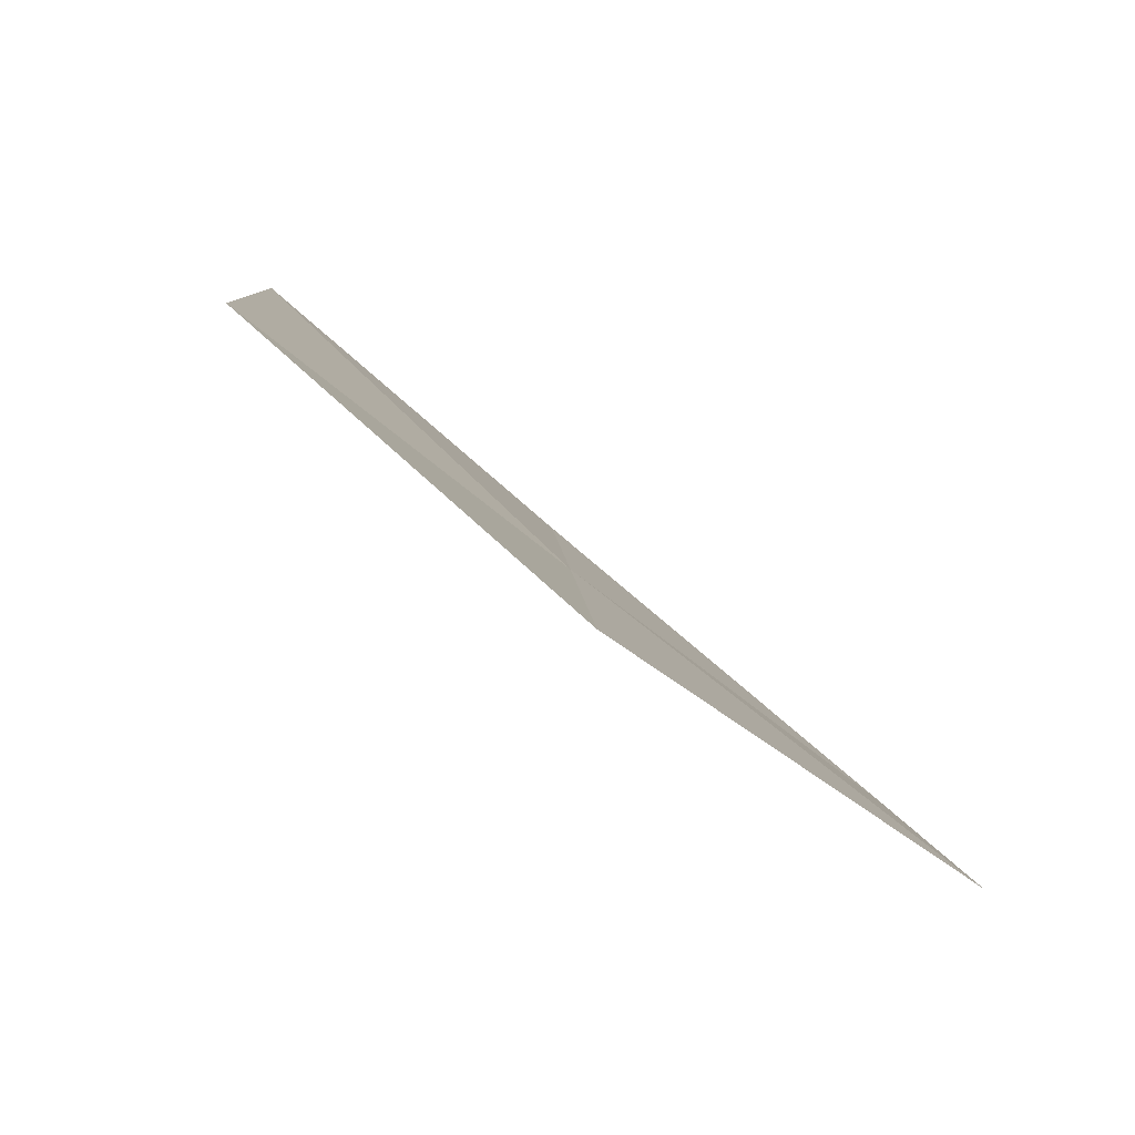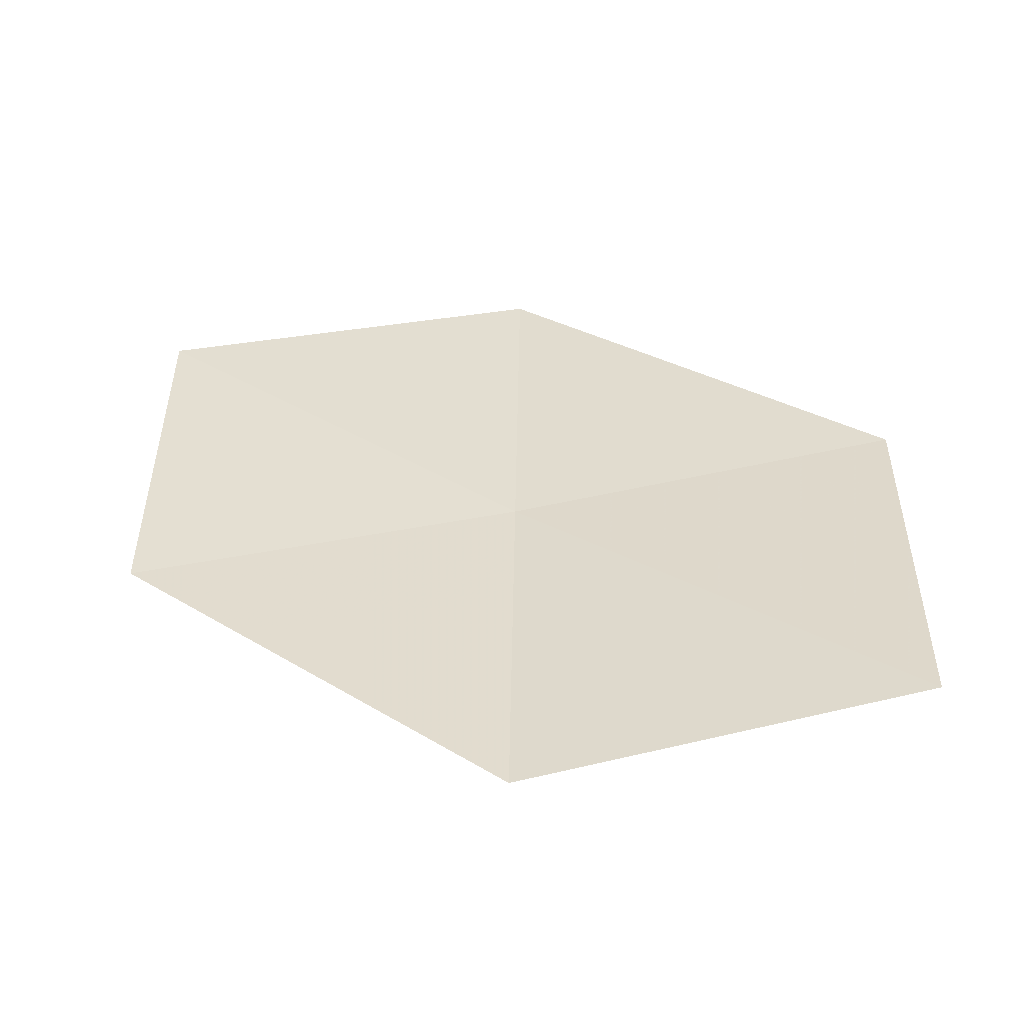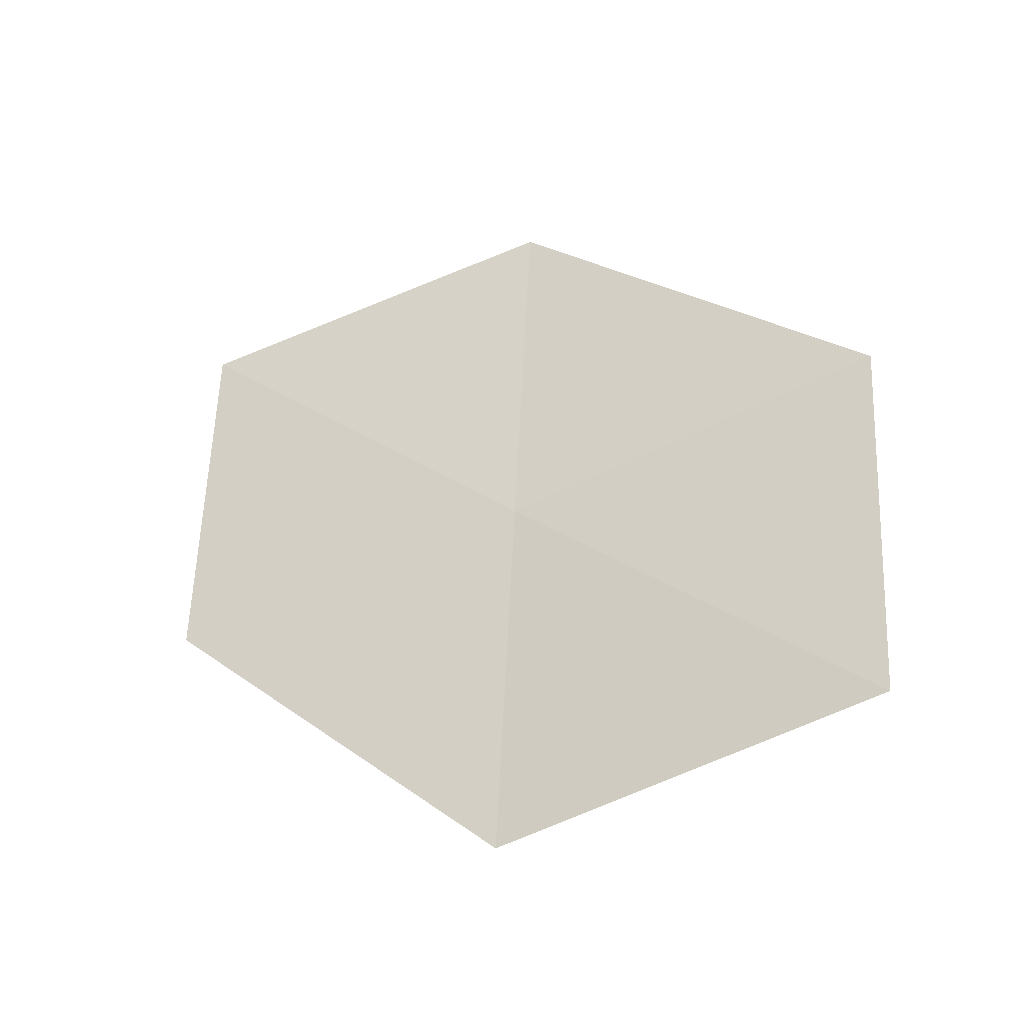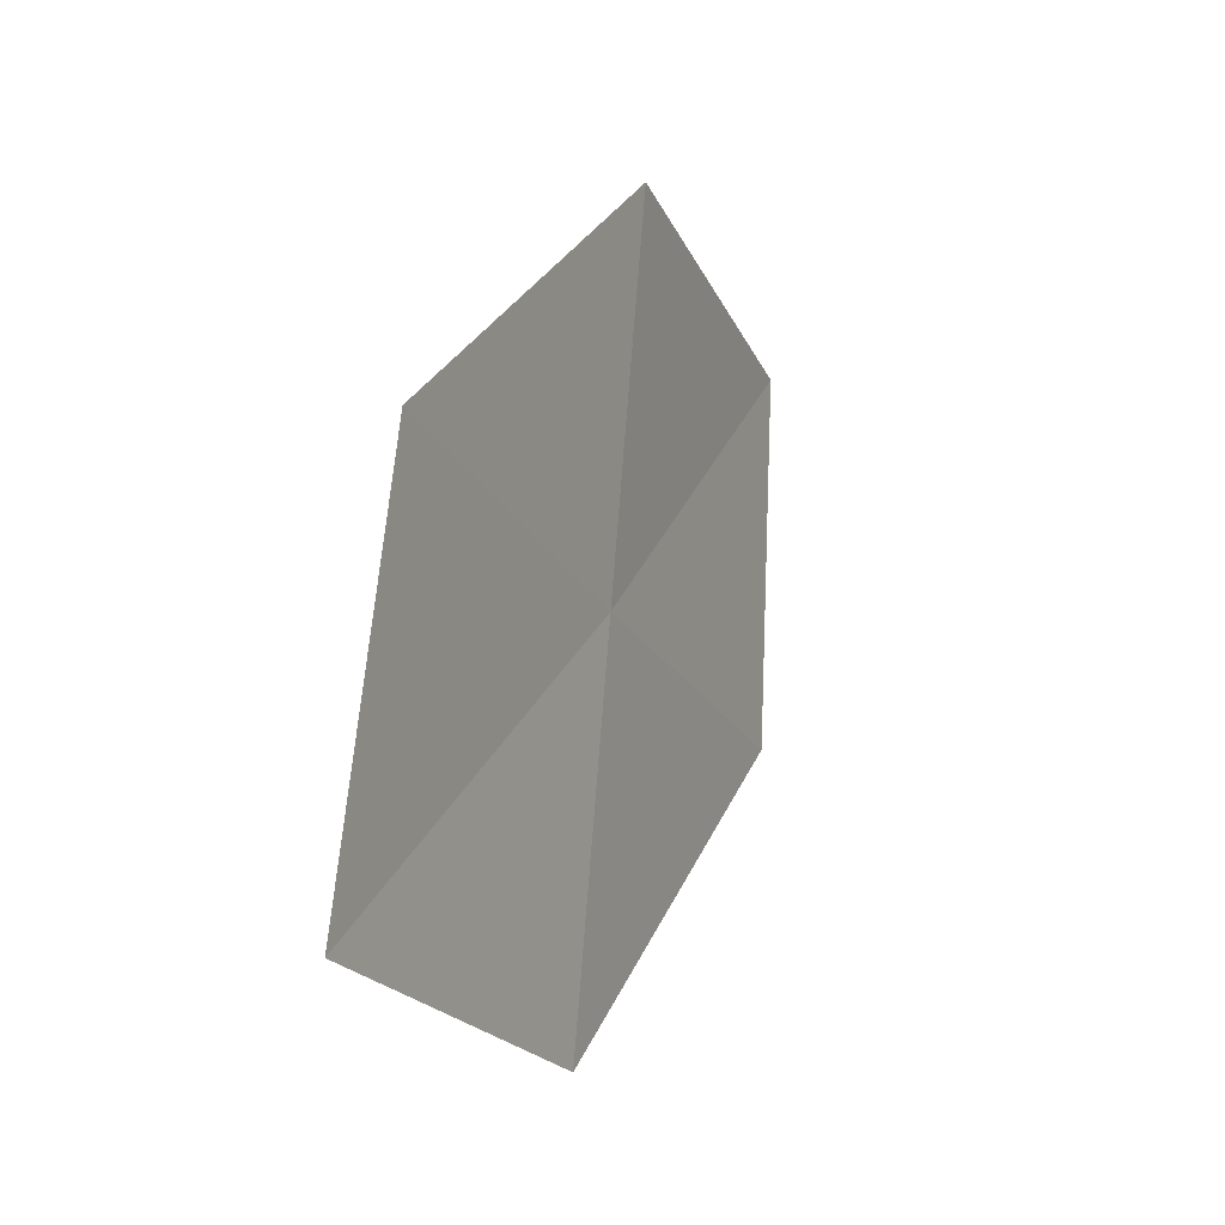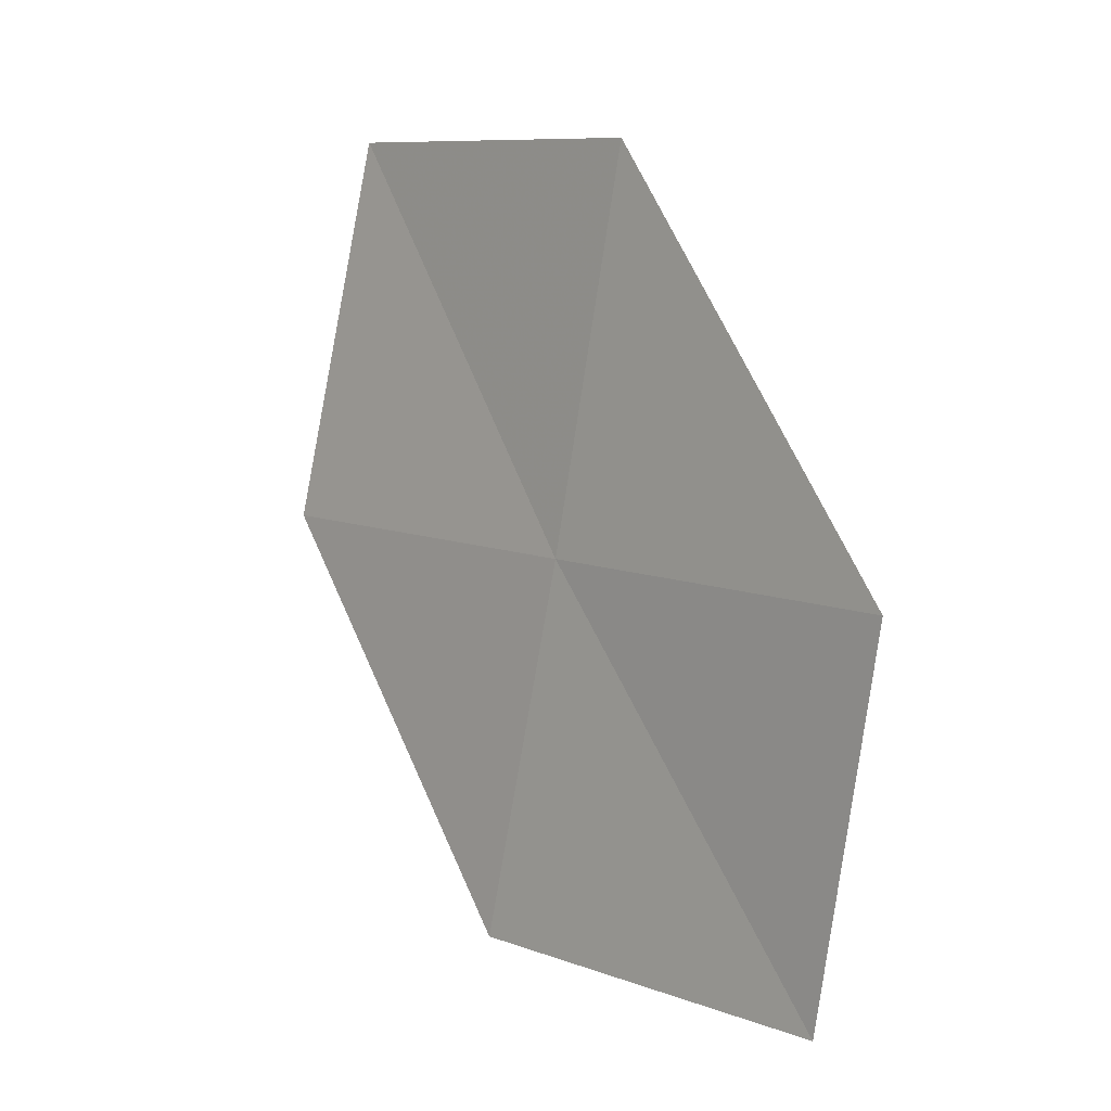
<metadata>
{"format":"obj","ext":"obj","renderer":"f3d","projection":"perspective","resolution":1024,"background":"white","views":[{"elev":-79.1,"azim":55.4,"up":"+Y"},{"elev":-47.2,"azim":100.0,"up":"+Y"},{"elev":-33.4,"azim":120.5,"up":"+Y"},{"elev":-13.4,"azim":-152.8,"up":"+Y"},{"elev":9.5,"azim":-38.7,"up":"+Z"}]}
</metadata>
<code>
v 6.53 2.879 63.77
v 6.299 3.422 60.72
v 6.253 5.951 63.77
v 6.73 0.2896 60.72
v 6.806 -0.1934 63.77
v 6.792 2.448 66.88
v 6.664 5.492 66.88
f 1 2 3
f 1 4 2
f 1 5 4
f 1 7 6
f 1 6 5
f 1 3 7

</code>
